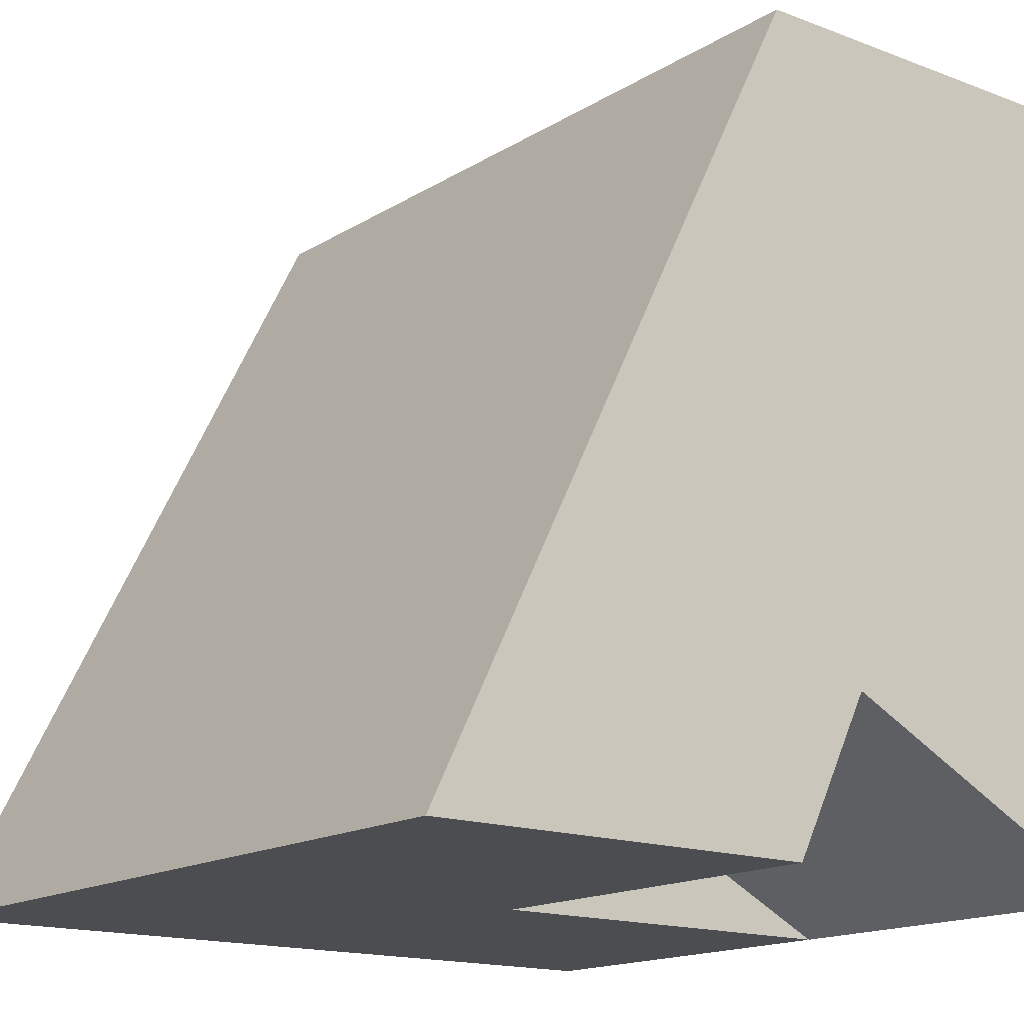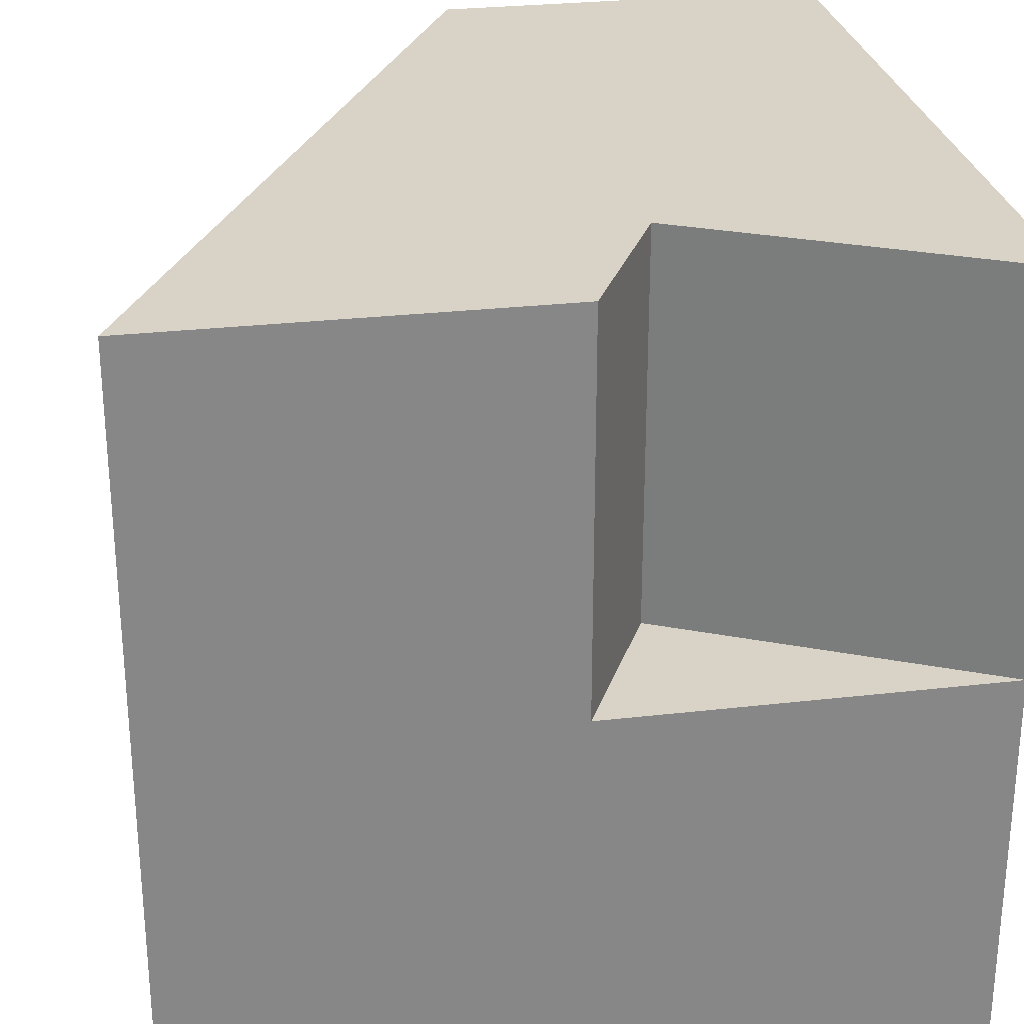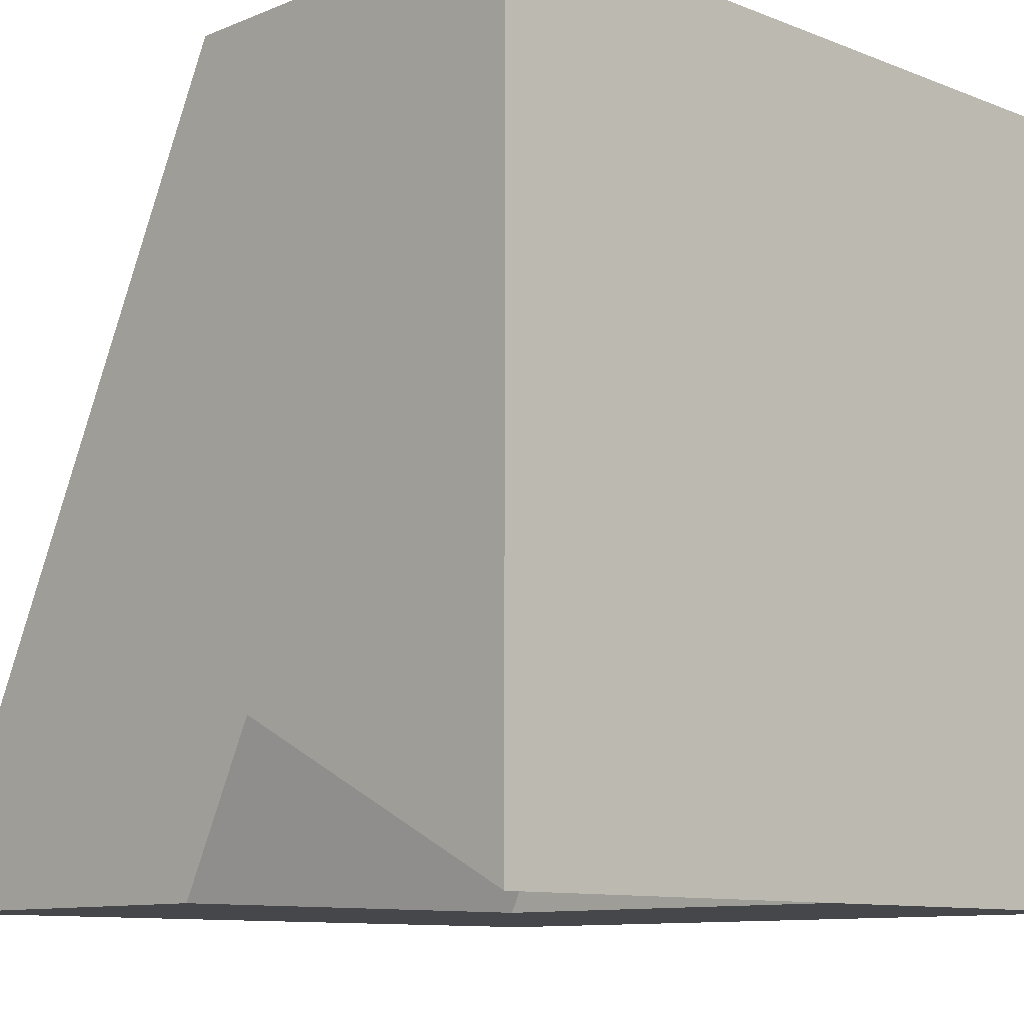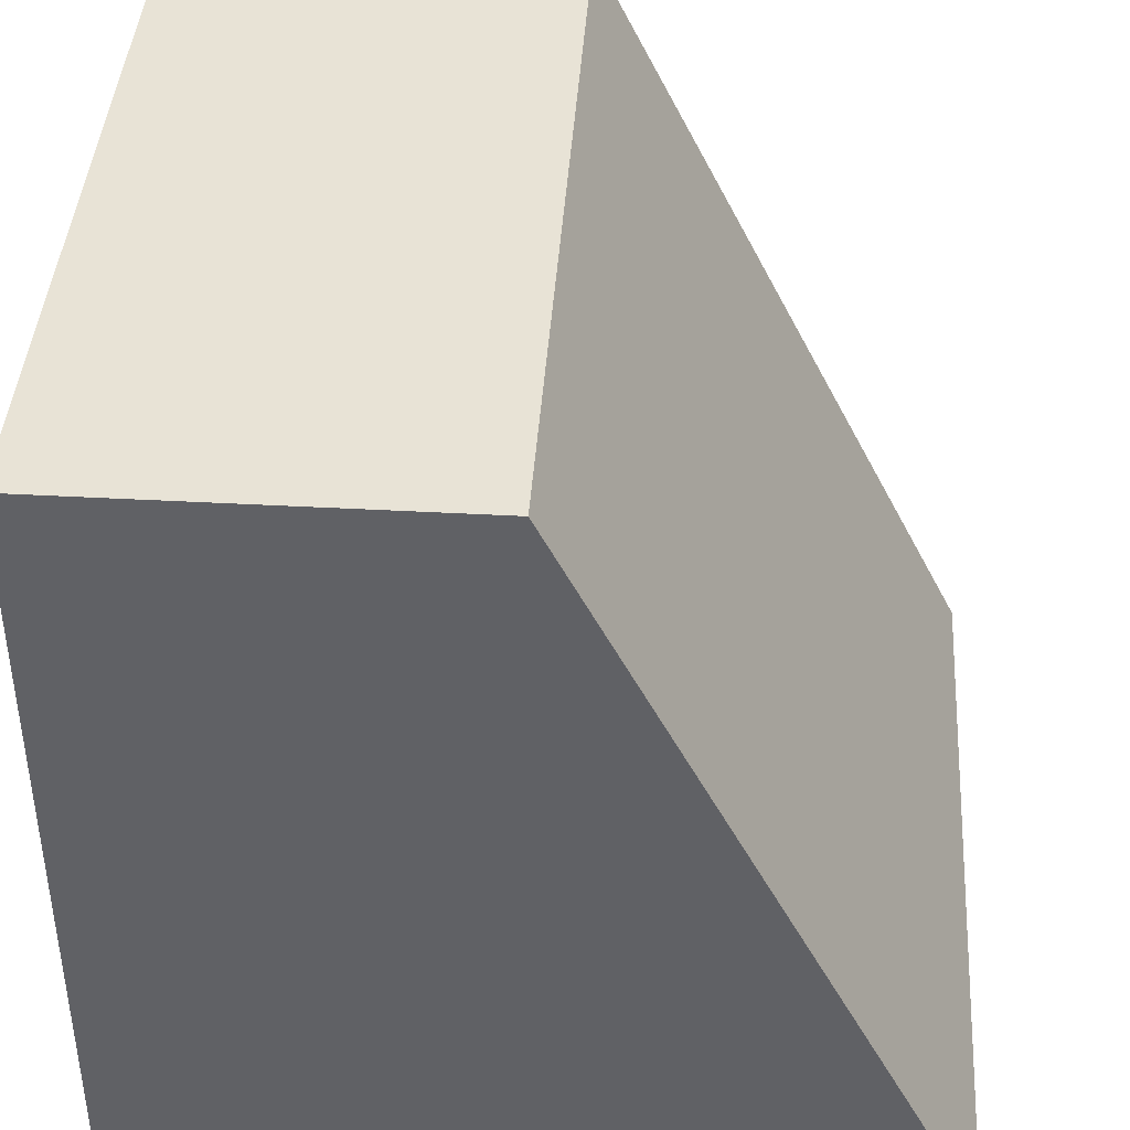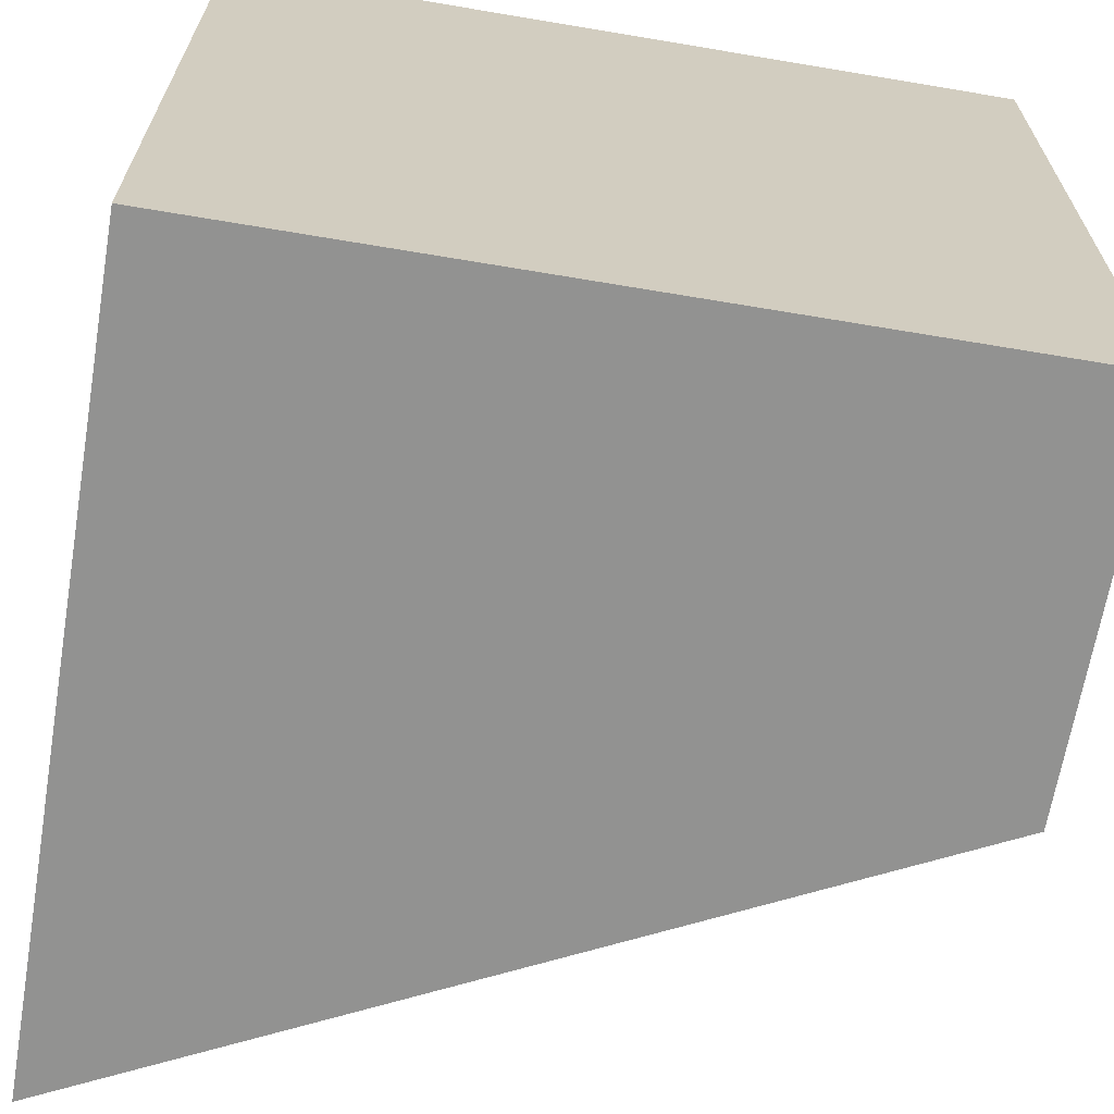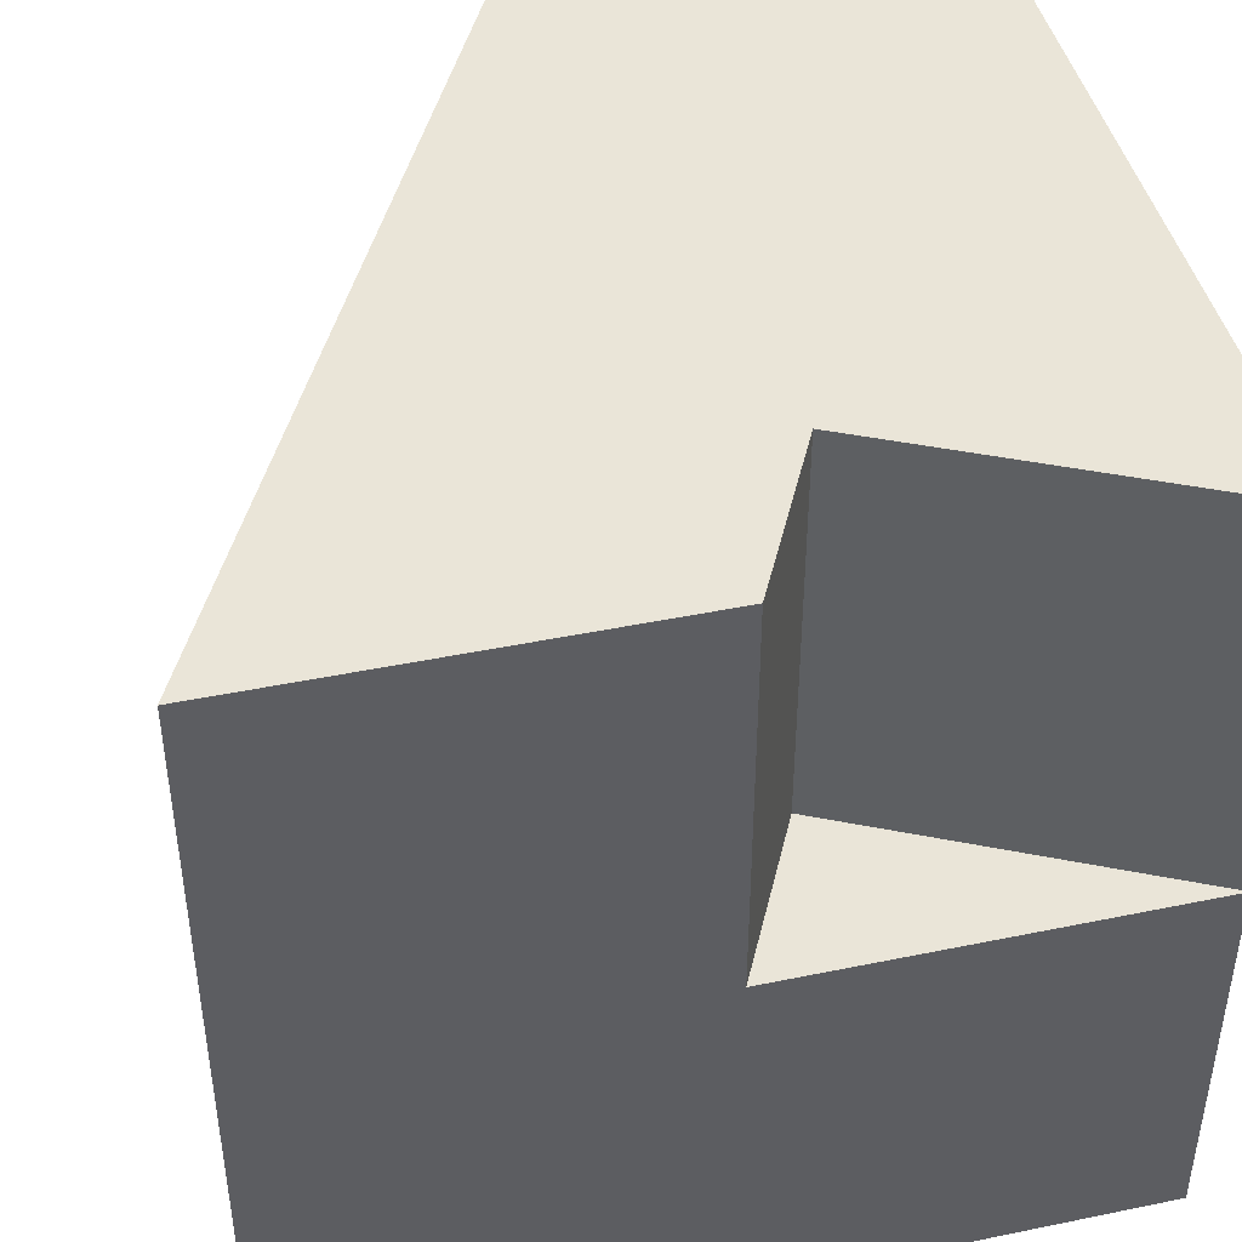
<metadata>
{"format":"obj","ext":"obj","renderer":"f3d","projection":"perspective","resolution":1024,"background":"white","views":[{"elev":-15.8,"azim":141.7,"up":"+Z"},{"elev":27.8,"azim":170.0,"up":"+Y"},{"elev":-10.3,"azim":-134.4,"up":"+Z"},{"elev":41.5,"azim":3.8,"up":"+Z"},{"elev":-66.2,"azim":-99.6,"up":"+Y"},{"elev":44.6,"azim":166.5,"up":"+Y"}]}
</metadata>
<code>
v 0.5 -0.5 -0.5
v -0.5 -0.5 -0.5
v -0.5 -0.5 0.5
v 0 -0.5 0.5
v 0 0 -0.5
v -0.5 0 -0.5
v -0.1 0 -0.3
v 0 0.5 -0.5
v -0.5 0.5 -0.5
v -0.1 0.5 -0.3
v -0.5 0.5 0.5
v 0 0.5 0.5
v 0.5 0.5 -0.5
f 4 1 13 12
f 1 5 8 13
f 1 2 6 5
f 7 6 9 10
f 5 7 10 8
f 2 3 11 9
f 3 4 12 11
f 13 8 10 12
f 10 9 11 12
f 5 6 7
f 4 3 2 1

</code>
